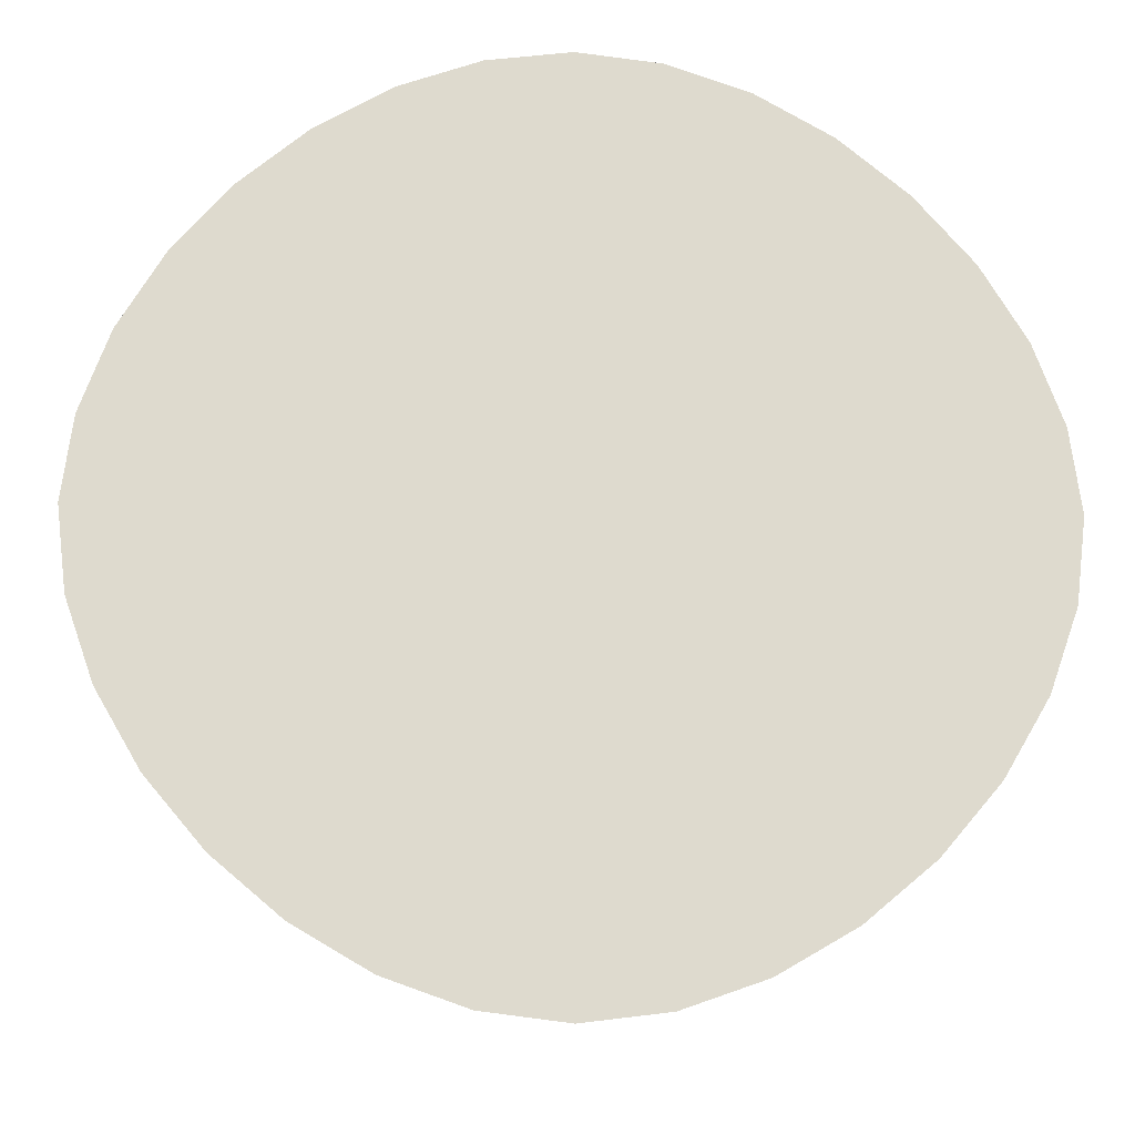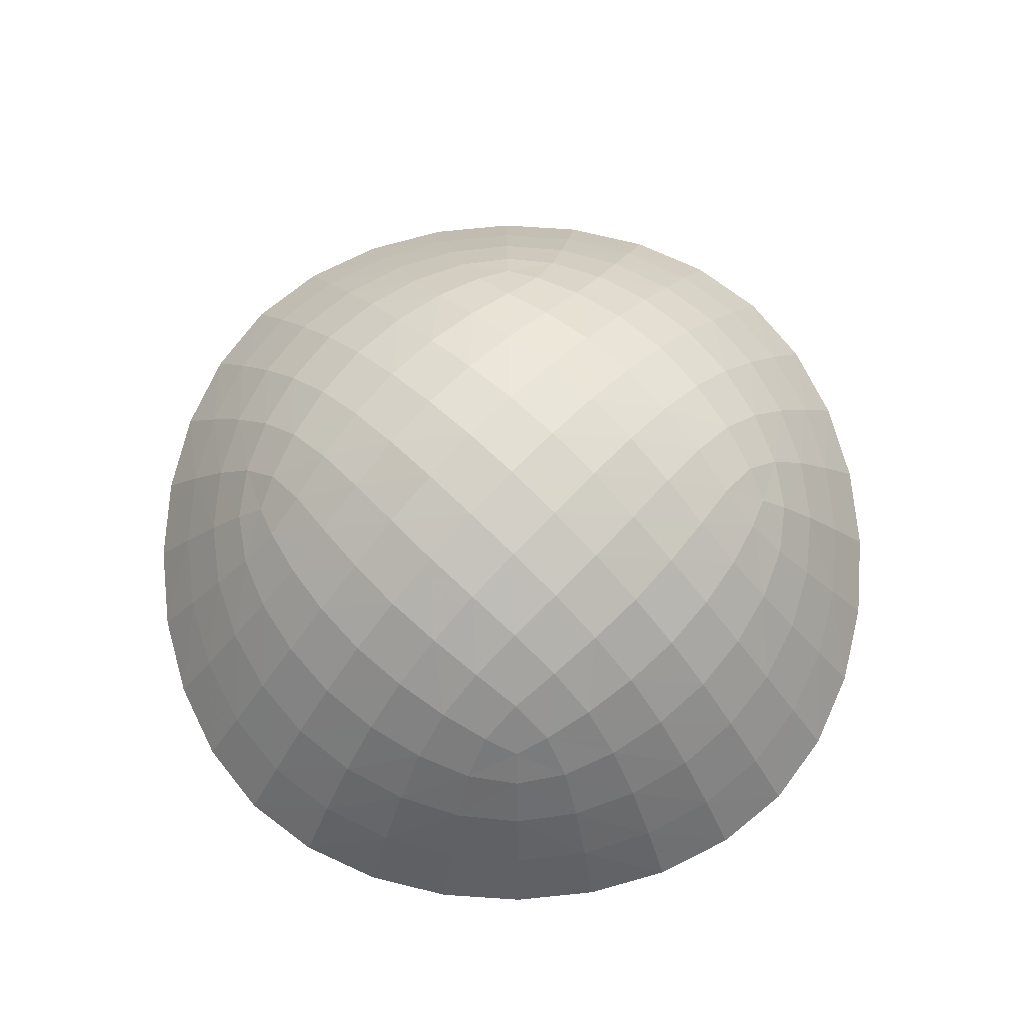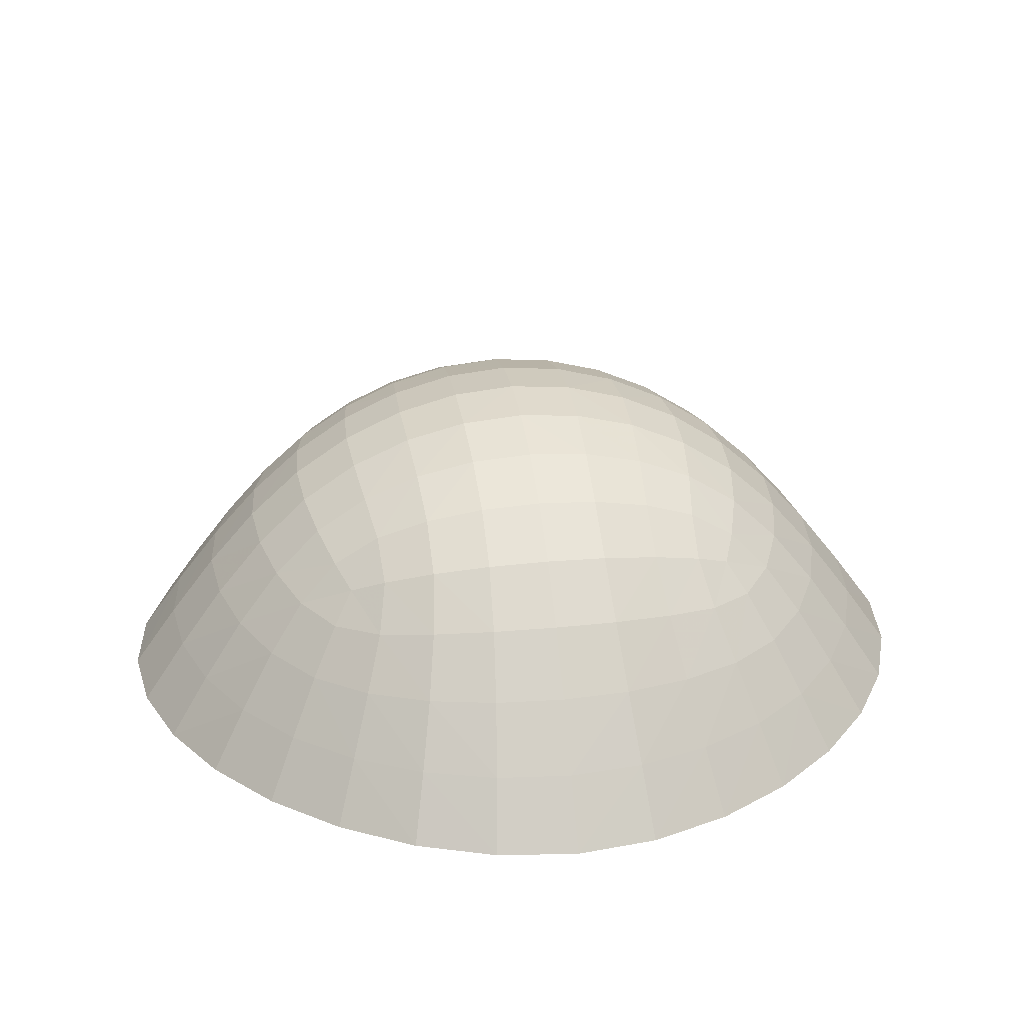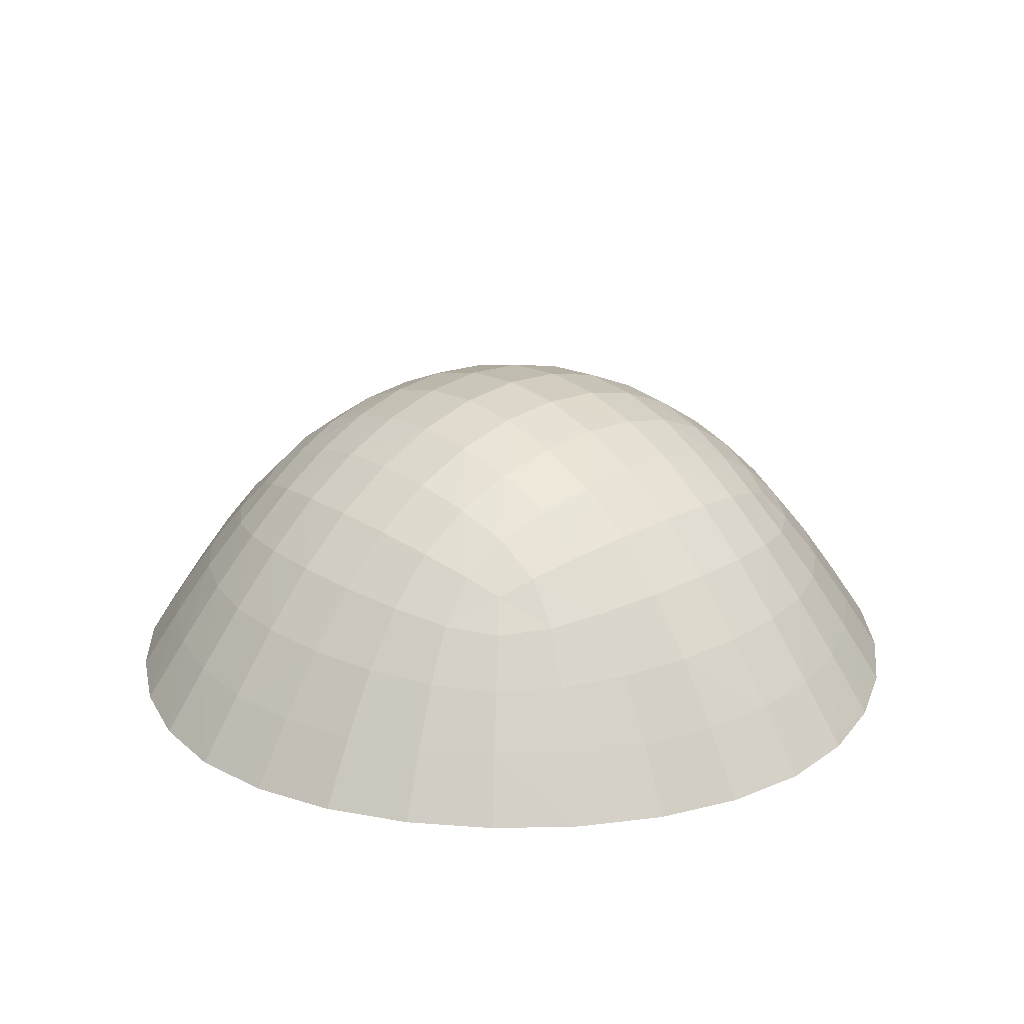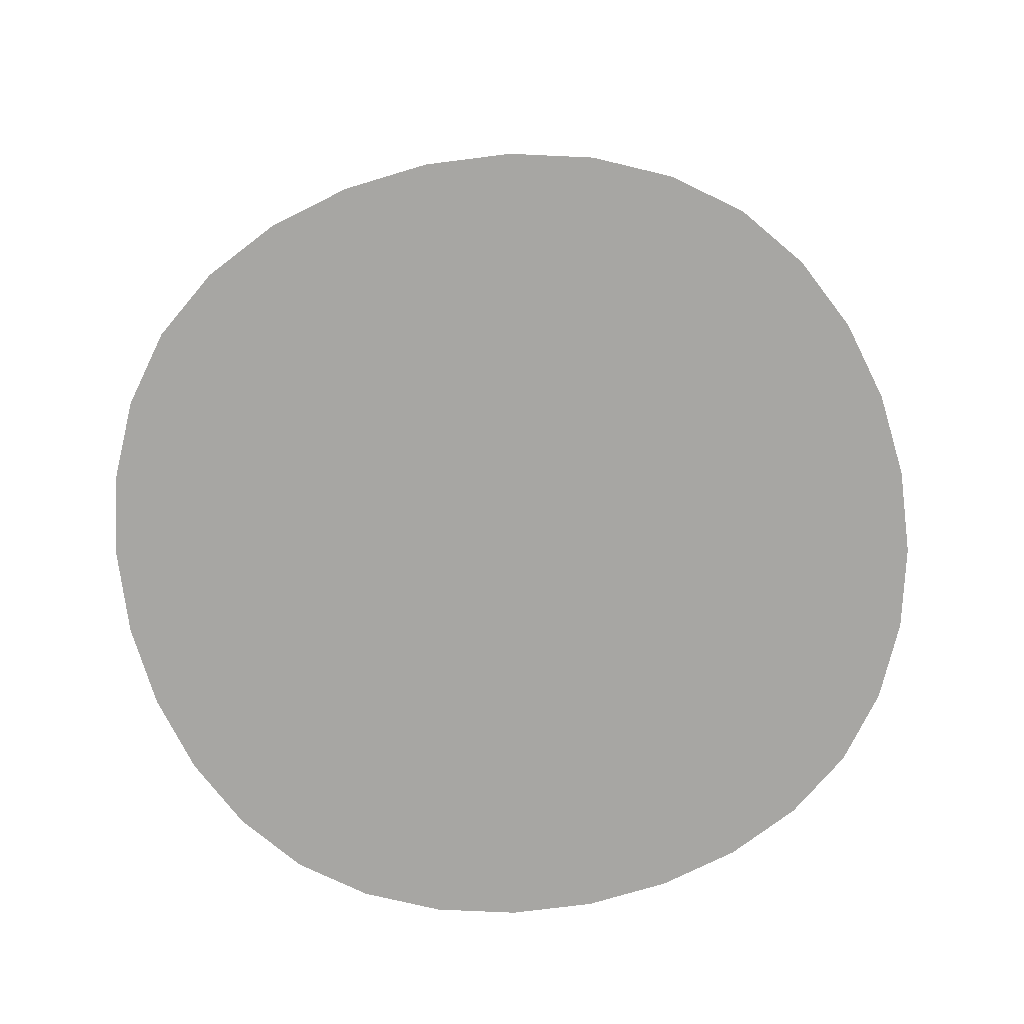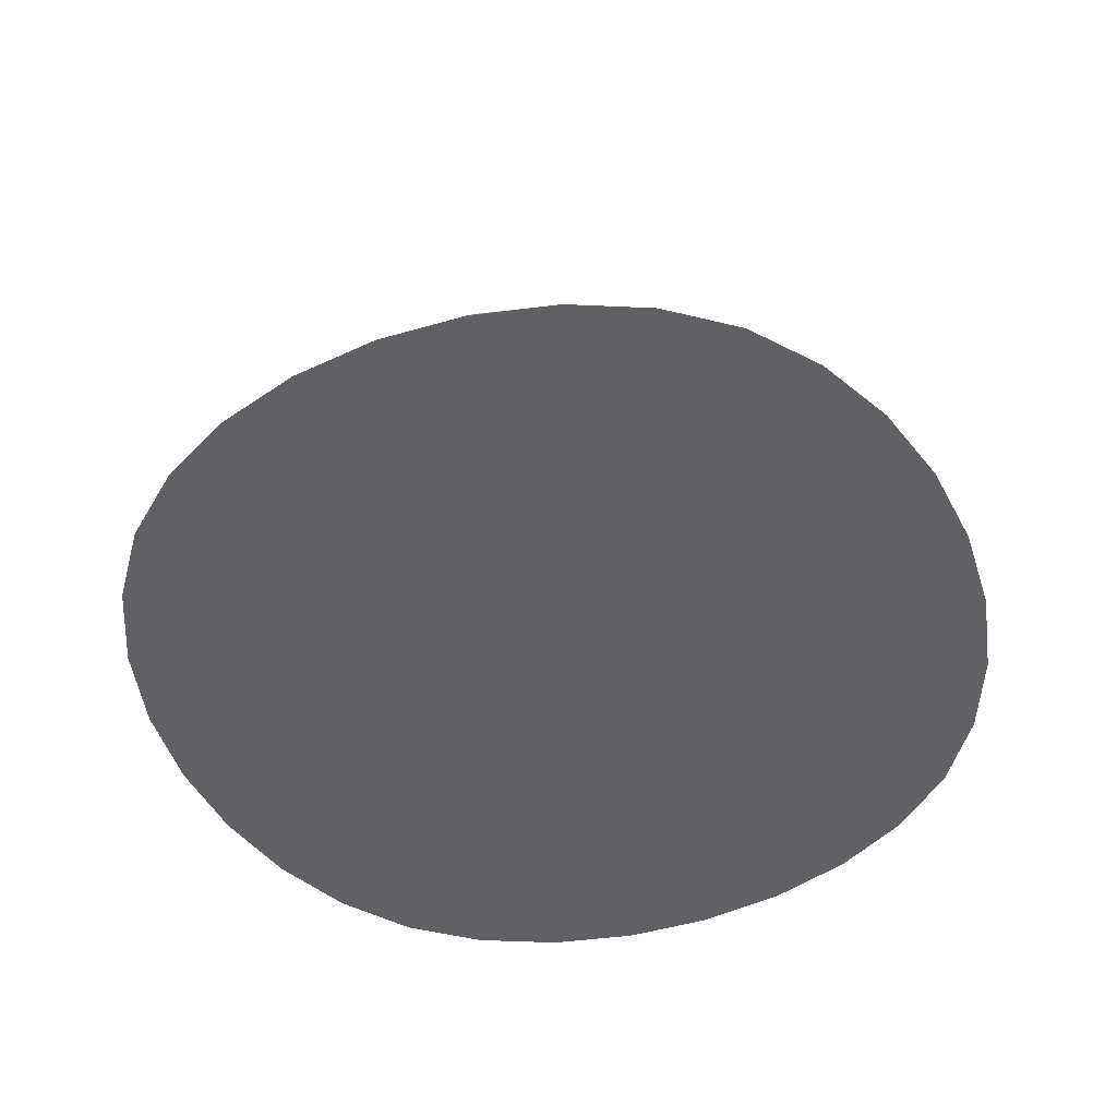
<metadata>
{"format":"obj","ext":"obj","renderer":"f3d","projection":"perspective","resolution":1024,"background":"white","views":[{"elev":-18.3,"azim":177.8,"up":"+Y"},{"elev":74.1,"azim":-46.0,"up":"+Z"},{"elev":28.1,"azim":81.2,"up":"+Z"},{"elev":23.6,"azim":-132.4,"up":"+Z"},{"elev":-74.1,"azim":-123.0,"up":"+Z"},{"elev":-49.5,"azim":157.6,"up":"+Z"}]}
</metadata>
<code>
v  0 0 0.9746
v  0.1927 -0.1927 0.9401
v  0.1927 0.1927 0.9401
v  -0.1927 0.1927 0.9401
v  -0.1927 -0.1927 0.9401
v  0 -0.1953 0.957
v  0.1953 0 0.957
v  0 -0.3872 0.9053
v  -0.1849 -0.5638 0.8073
v  0.1849 -0.5638 0.8073
v  0.1882 -0.3818 0.89
v  0.3713 -0.3713 0.8446
v  0.5208 -0.5208 0.7095
v  0.5638 -0.1849 0.8073
v  0.3818 -0.1882 0.89
v  0.3872 0 0.9053
v  0.5638 0.1849 0.8073
v  0 -0.5723 0.8203
v  0 -0.7471 0.7031
v  -0.1953 -0.8919 0.5469
v  0.1953 -0.8919 0.5469
v  0.1862 -0.735 0.6927
v  0.3612 -0.7044 0.6645
v  0.5443 -0.7786 0.5012
v  0.3613 -0.5446 0.7698
v  0.5446 -0.3613 0.7698
v  0.5137 -0.6608 0.6215
v  0.6192 -0.6192 0.5783
v  0.7786 -0.5443 0.5012
v  0.6608 -0.5137 0.6215
v  0.7044 -0.3612 0.6645
v  0.8919 -0.1953 0.5469
v  0.5723 0 0.8203
v  0.735 -0.1862 0.6927
v  0.7471 -9.313e-10 0.7031
v  0.8919 0.1953 0.5469
v  0 -1.344 0
v  0.25 -1.312 0
v  0.2292 -1.177 0.1927
v  0 -1.188 0
v  0 -1.203 0.1953
v  -0.2292 -1.177 0.1927
v  0.4922 -1.227 0
v  0.4505 -1.104 0.1875
v  0.6563 -0.9896 0.1823
v  0.4121 -0.9788 0.3663
v  0.2103 -1.038 0.3776
v  0 -1.059 0.3828
v  0.7188 -1.094 0
v  0.4766 -0.8828 0
v  0.9219 -0.9219 0
v  0.8385 -0.8385 0.1797
v  0.9896 -0.6562 0.1823
v  0.7572 -0.7572 0.3461
v  0.597 -0.8848 0.3532
v  0.3802 -0.8473 0.5276
v  0.6797 -0.6797 0.4861
v  0 -0.9082 0.5547
v  1.344 0 0
v  1.203 0 0.1953
v  1.177 -0.2292 0.1927
v  1.177 0.2292 0.1927
v  1.312 -0.25 0
v  1.188 0 0
v  1.059 0 0.3828
v  1.038 -0.2103 0.3776
v  0.9788 -0.4121 0.3663
v  1.104 -0.4505 0.1875
v  1.227 -0.4922 0
v  0.9082 0 0.5547
v  0.8473 -0.3802 0.5276
v  0.8848 -0.597 0.3532
v  1.094 -0.7188 0
v  0.8828 -0.4766 0
v  0 0.1953 0.957
v  0.3818 0.1882 0.89
v  0.3713 0.3713 0.8446
v  0.5208 0.5208 0.7095
v  0.1849 0.5638 0.8073
v  0.1882 0.3818 0.89
v  0 0.3872 0.9053
v  -0.1849 0.5638 0.8073
v  0.735 0.1862 0.6927
v  0.7044 0.3612 0.6645
v  0.7786 0.5443 0.5012
v  0.5446 0.3613 0.7698
v  0.3613 0.5446 0.7698
v  0.6608 0.5137 0.6215
v  0.6192 0.6192 0.5783
v  0.5443 0.7786 0.5012
v  0.5137 0.6608 0.6215
v  0.3612 0.7044 0.6645
v  0.1953 0.8919 0.5469
v  0 0.5723 0.8203
v  0.1862 0.735 0.6927
v  9.313e-10 0.7471 0.7031
v  -0.1953 0.8919 0.5469
v  1.312 0.25 0
v  1.227 0.4922 0
v  1.104 0.4505 0.1875
v  0.9896 0.6563 0.1823
v  0.9788 0.4121 0.3663
v  1.038 0.2103 0.3776
v  1.094 0.7188 0
v  0.8828 0.4766 0
v  0.9219 0.9219 0
v  0.8385 0.8385 0.1797
v  0.6562 0.9896 0.1823
v  0.7572 0.7572 0.3461
v  0.8848 0.597 0.3532
v  0.8473 0.3802 0.5276
v  0.6797 0.6797 0.4861
v  0 1.344 0
v  0 1.203 0.1953
v  0.2292 1.177 0.1927
v  -0.2292 1.177 0.1927
v  0.25 1.312 0
v  0 1.188 0
v  0 1.059 0.3828
v  0.2103 1.038 0.3776
v  0.4121 0.9788 0.3663
v  0.4505 1.104 0.1875
v  0.4922 1.227 0
v  0 0.9082 0.5547
v  0.3802 0.8473 0.5276
v  0.597 0.8848 0.3532
v  0.7188 1.094 0
v  0.4766 0.8828 0
v  -0.1953 0 0.957
v  -0.1882 0.3818 0.89
v  -0.3713 0.3713 0.8446
v  -0.5208 0.5208 0.7095
v  -0.5638 0.1849 0.8073
v  -0.3818 0.1882 0.89
v  -0.3872 0 0.9053
v  -0.5638 -0.1849 0.8073
v  -0.1862 0.735 0.6927
v  -0.3612 0.7044 0.6645
v  -0.5443 0.7786 0.5012
v  -0.3613 0.5446 0.7698
v  -0.5446 0.3613 0.7698
v  -0.5137 0.6608 0.6215
v  -0.6192 0.6192 0.5783
v  -0.7786 0.5443 0.5012
v  -0.6608 0.5137 0.6215
v  -0.7044 0.3612 0.6645
v  -0.8919 0.1953 0.5469
v  -0.5723 0 0.8203
v  -0.735 0.1862 0.6927
v  -0.7471 9.313e-10 0.7031
v  -0.8919 -0.1953 0.5469
v  -0.25 1.312 0
v  -0.4922 1.227 0
v  -0.4505 1.104 0.1875
v  -0.6563 0.9896 0.1823
v  -0.4121 0.9788 0.3663
v  -0.2103 1.038 0.3776
v  -0.7188 1.094 0
v  -0.4766 0.8828 0
v  -0.9219 0.9219 0
v  -0.8385 0.8385 0.1797
v  -0.9896 0.6562 0.1823
v  -0.7572 0.7572 0.3461
v  -0.597 0.8848 0.3532
v  -0.3802 0.8473 0.5276
v  -0.6797 0.6797 0.4861
v  -1.344 0 0
v  -1.203 0 0.1953
v  -1.177 0.2292 0.1927
v  -1.177 -0.2292 0.1927
v  -1.312 0.25 0
v  -1.188 0 0
v  -1.059 0 0.3828
v  -1.038 0.2103 0.3776
v  -0.9788 0.4121 0.3663
v  -1.104 0.4505 0.1875
v  -1.227 0.4922 0
v  -0.9082 0 0.5547
v  -0.8473 0.3802 0.5276
v  -0.8848 0.597 0.3532
v  -1.094 0.7188 0
v  -0.8828 0.4766 0
v  -0.3818 -0.1882 0.89
v  -0.3713 -0.3713 0.8446
v  -0.5208 -0.5208 0.7095
v  -0.1882 -0.3818 0.89
v  -0.735 -0.1862 0.6927
v  -0.7044 -0.3612 0.6645
v  -0.7786 -0.5443 0.5012
v  -0.5446 -0.3613 0.7698
v  -0.3613 -0.5446 0.7698
v  -0.6608 -0.5137 0.6215
v  -0.6192 -0.6192 0.5783
v  -0.5443 -0.7786 0.5012
v  -0.5137 -0.6608 0.6215
v  -0.3612 -0.7044 0.6645
v  -0.1862 -0.735 0.6927
v  -1.312 -0.25 0
v  -1.227 -0.4922 0
v  -1.104 -0.4505 0.1875
v  -0.9896 -0.6563 0.1823
v  -0.9788 -0.4121 0.3663
v  -1.038 -0.2103 0.3776
v  -1.094 -0.7188 0
v  -0.8828 -0.4766 0
v  -0.9219 -0.9219 0
v  -0.8385 -0.8385 0.1797
v  -0.6562 -0.9896 0.1823
v  -0.7572 -0.7572 0.3461
v  -0.8848 -0.597 0.3532
v  -0.8473 -0.3802 0.5276
v  -0.6797 -0.6797 0.4861
v  -0.25 -1.312 0
v  -0.2103 -1.038 0.3776
v  -0.4121 -0.9788 0.3663
v  -0.4505 -1.104 0.1875
v  -0.4922 -1.227 0
v  -0.3802 -0.8473 0.5276
v  -0.597 -0.8848 0.3532
v  -0.7188 -1.094 0
v  -0.4766 -0.8828 0
v  -1.049 0.2441 0
v  -0.8652 0 0
v  -0.4531 0 0
v  -1.049 -0.2441 0
v  -0.6914 0.6914 0
v  -0.4609 0.4609 0
v  0 0.4531 0
v  -0.6699 0.2363 0
v  -0.6699 -0.2363 0
v  -0.2305 0.2305 0
v  0 0 0
v  0.4531 0 0
v  0 -0.4531 0
v  -0.2305 -0.2305 0
v  -0.4609 -0.4609 0
v  -0.6914 -0.6914 0
v  -0.2441 1.049 0
v  0 0.8652 0
v  -0.2363 0.6699 0
v  0.2441 1.049 0
v  0.2363 0.6699 0
v  0.6914 0.6914 0
v  0.4609 0.4609 0
v  0.2305 0.2305 0
v  0.2305 -0.2305 0
v  0.6699 0.2363 0
v  0.8652 0 0
v  0.6699 -0.2363 0
v  0.4609 -0.4609 0
v  1.049 0.2441 0
v  1.049 -0.2441 0
v  0.6914 -0.6914 0
v  -0.2363 -0.6699 0
v  0 -0.8652 0
v  -0.2441 -1.049 0
v  0.2363 -0.6699 0
v  0.2441 -1.049 0
f 1 6 2 7
f 6 8 11 2
f 2 11 12 15
f 7 2 15 16
f 8 18 10 11
f 18 19 22 10
f 10 22 23 25
f 11 10 25 12
f 12 25 13 26
f 25 23 27 13
f 13 27 28 30
f 26 13 30 31
f 16 15 14 33
f 15 12 26 14
f 14 26 31 34
f 33 14 34 35
f 37 38 39 41
f 38 43 44 39
f 39 44 46 47
f 41 39 47 48
f 43 49 45 44
f 49 51 52 45
f 45 52 54 55
f 44 45 55 46
f 46 55 24 56
f 55 54 57 24
f 24 57 28 27
f 56 24 27 23
f 48 47 21 58
f 47 46 56 21
f 21 56 23 22
f 58 21 22 19
f 59 60 61 63
f 60 65 66 61
f 61 66 67 68
f 63 61 68 69
f 65 70 32 66
f 70 35 34 32
f 32 34 31 71
f 66 32 71 67
f 67 71 29 72
f 71 31 30 29
f 29 30 28 57
f 72 29 57 54
f 69 68 53 73
f 68 67 72 53
f 53 72 54 52
f 73 53 52 51
f 1 7 3 75
f 7 16 76 3
f 3 76 77 80
f 75 3 80 81
f 16 33 17 76
f 33 35 83 17
f 17 83 84 86
f 76 17 86 77
f 77 86 78 87
f 86 84 88 78
f 78 88 89 91
f 87 78 91 92
f 81 80 79 94
f 80 77 87 79
f 79 87 92 95
f 94 79 95 96
f 59 98 62 60
f 98 99 100 62
f 62 100 102 103
f 60 62 103 65
f 99 104 101 100
f 104 106 107 101
f 101 107 109 110
f 100 101 110 102
f 102 110 85 111
f 110 109 112 85
f 85 112 89 88
f 111 85 88 84
f 65 103 36 70
f 103 102 111 36
f 36 111 84 83
f 70 36 83 35
f 113 114 115 117
f 114 119 120 115
f 115 120 121 122
f 117 115 122 123
f 119 124 93 120
f 124 96 95 93
f 93 95 92 125
f 120 93 125 121
f 121 125 90 126
f 125 92 91 90
f 90 91 89 112
f 126 90 112 109
f 123 122 108 127
f 122 121 126 108
f 108 126 109 107
f 127 108 107 106
f 1 75 4 129
f 75 81 130 4
f 4 130 131 134
f 129 4 134 135
f 81 94 82 130
f 94 96 137 82
f 82 137 138 140
f 130 82 140 131
f 131 140 132 141
f 140 138 142 132
f 132 142 143 145
f 141 132 145 146
f 135 134 133 148
f 134 131 141 133
f 133 141 146 149
f 148 133 149 150
f 113 152 116 114
f 152 153 154 116
f 116 154 156 157
f 114 116 157 119
f 153 158 155 154
f 158 160 161 155
f 155 161 163 164
f 154 155 164 156
f 156 164 139 165
f 164 163 166 139
f 139 166 143 142
f 165 139 142 138
f 119 157 97 124
f 157 156 165 97
f 97 165 138 137
f 124 97 137 96
f 167 168 169 171
f 168 173 174 169
f 169 174 175 176
f 171 169 176 177
f 173 178 147 174
f 178 150 149 147
f 147 149 146 179
f 174 147 179 175
f 175 179 144 180
f 179 146 145 144
f 144 145 143 166
f 180 144 166 163
f 177 176 162 181
f 176 175 180 162
f 162 180 163 161
f 181 162 161 160
f 1 129 5 6
f 129 135 183 5
f 5 183 184 186
f 6 5 186 8
f 135 148 136 183
f 148 150 187 136
f 136 187 188 190
f 183 136 190 184
f 184 190 185 191
f 190 188 192 185
f 185 192 193 195
f 191 185 195 196
f 8 186 9 18
f 186 184 191 9
f 9 191 196 197
f 18 9 197 19
f 167 198 170 168
f 198 199 200 170
f 170 200 202 203
f 168 170 203 173
f 199 204 201 200
f 204 206 207 201
f 201 207 209 210
f 200 201 210 202
f 202 210 189 211
f 210 209 212 189
f 189 212 193 192
f 211 189 192 188
f 173 203 151 178
f 203 202 211 151
f 151 211 188 187
f 178 151 187 150
f 37 41 42 213
f 41 48 214 42
f 42 214 215 216
f 213 42 216 217
f 48 58 20 214
f 58 19 197 20
f 20 197 196 218
f 214 20 218 215
f 215 218 194 219
f 218 196 195 194
f 194 195 193 212
f 219 194 212 209
f 217 216 208 220
f 216 215 219 208
f 208 219 209 207
f 220 208 207 206
f 167 171 172 198
f 171 177 222 172
f 172 222 223 225
f 198 172 225 199
f 177 181 182 222
f 181 160 226 182
f 182 226 227 229
f 222 182 229 223
f 223 229 224 230
f 229 227 231 224
f 224 231 232 235
f 230 224 235 236
f 199 225 205 204
f 225 223 230 205
f 205 230 236 237
f 204 205 237 206
f 160 158 159 226
f 158 153 238 159
f 159 238 239 240
f 226 159 240 227
f 153 152 118 238
f 152 113 117 118
f 118 117 123 241
f 238 118 241 239
f 239 241 128 242
f 241 123 127 128
f 128 127 106 243
f 242 128 243 244
f 227 240 228 231
f 240 239 242 228
f 228 242 244 245
f 231 228 245 232
f 232 245 233 246
f 245 244 247 233
f 233 247 248 249
f 246 233 249 250
f 244 243 105 247
f 243 106 104 105
f 105 104 99 251
f 247 105 251 248
f 248 251 64 252
f 251 99 98 64
f 64 98 59 63
f 252 64 63 69
f 250 249 74 253
f 249 248 252 74
f 74 252 69 73
f 253 74 73 51
f 206 237 221 220
f 237 236 254 221
f 221 254 255 256
f 220 221 256 217
f 236 235 234 254
f 235 232 246 234
f 234 246 250 257
f 254 234 257 255
f 255 257 50 258
f 257 250 253 50
f 50 253 51 49
f 258 50 49 43
f 217 256 40 213
f 256 255 258 40
f 40 258 43 38
f 213 40 38 37

</code>
